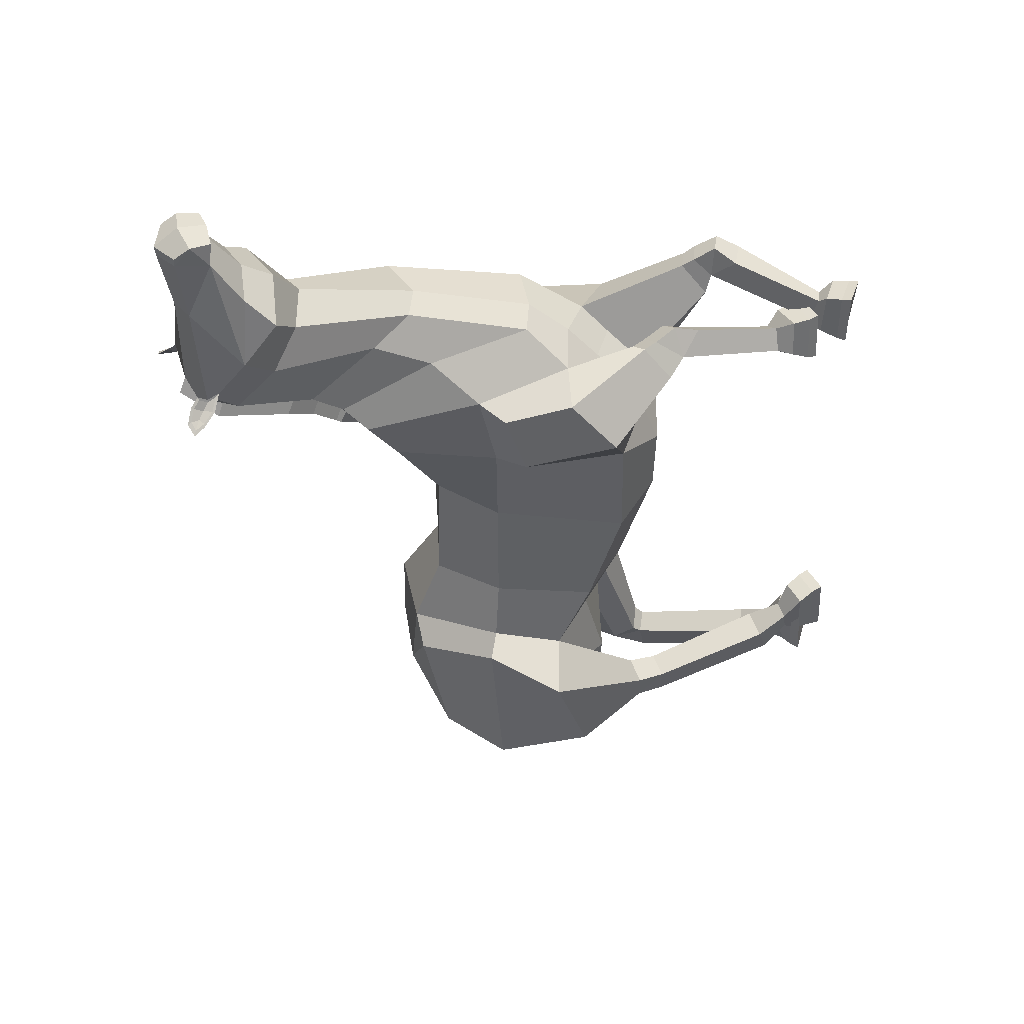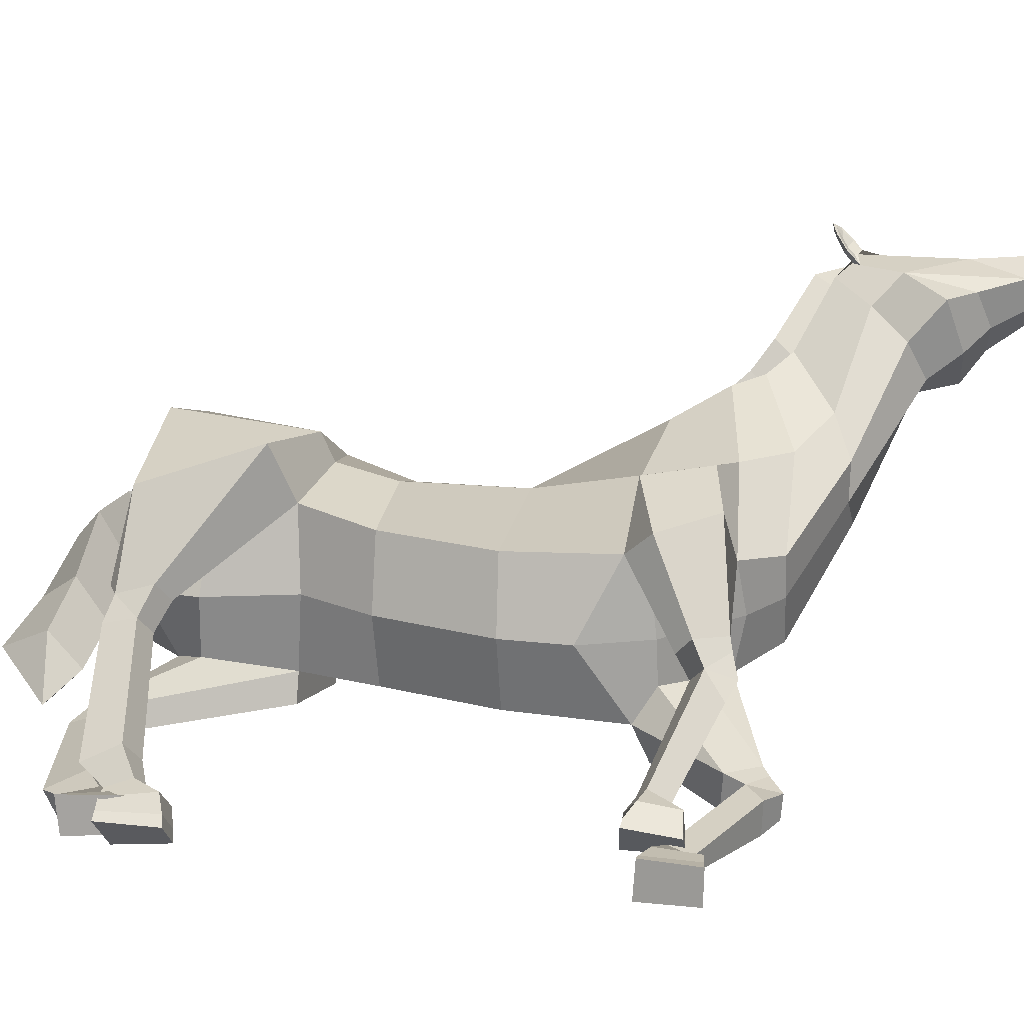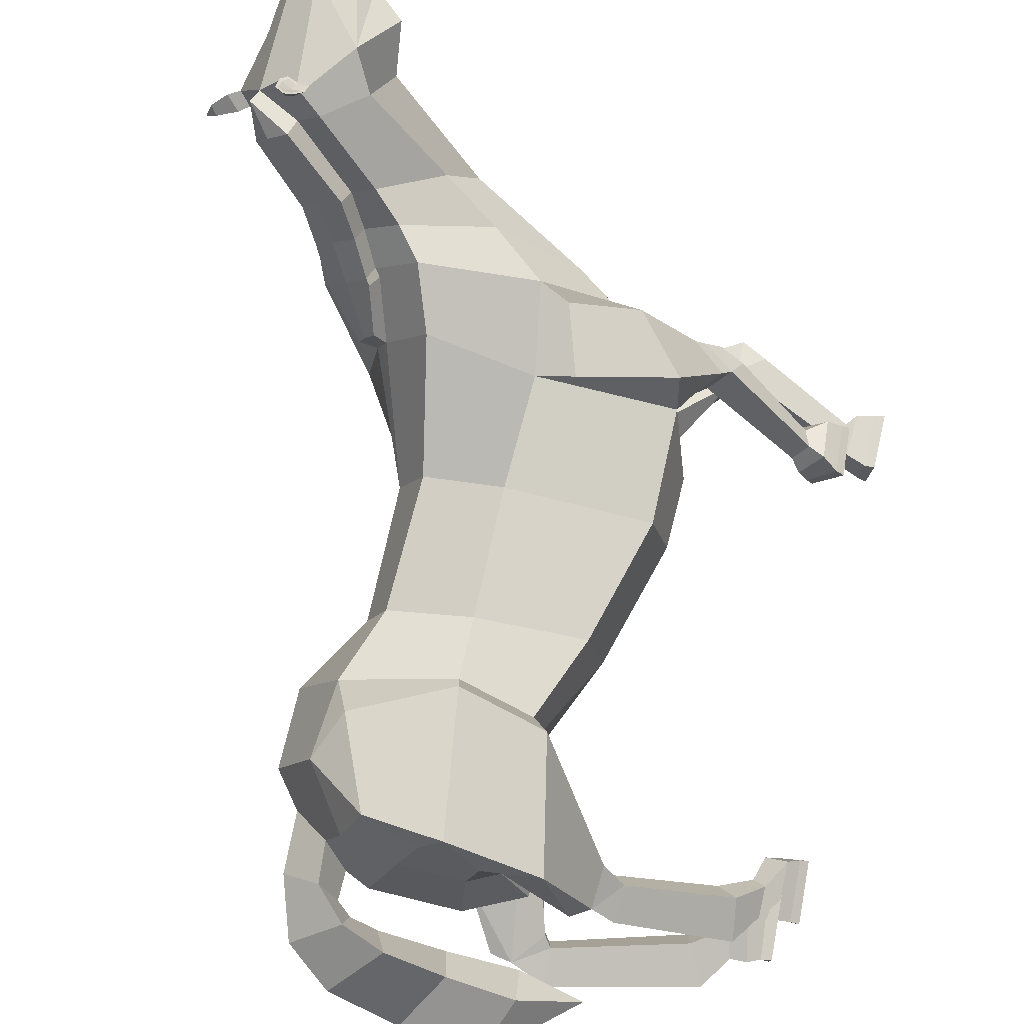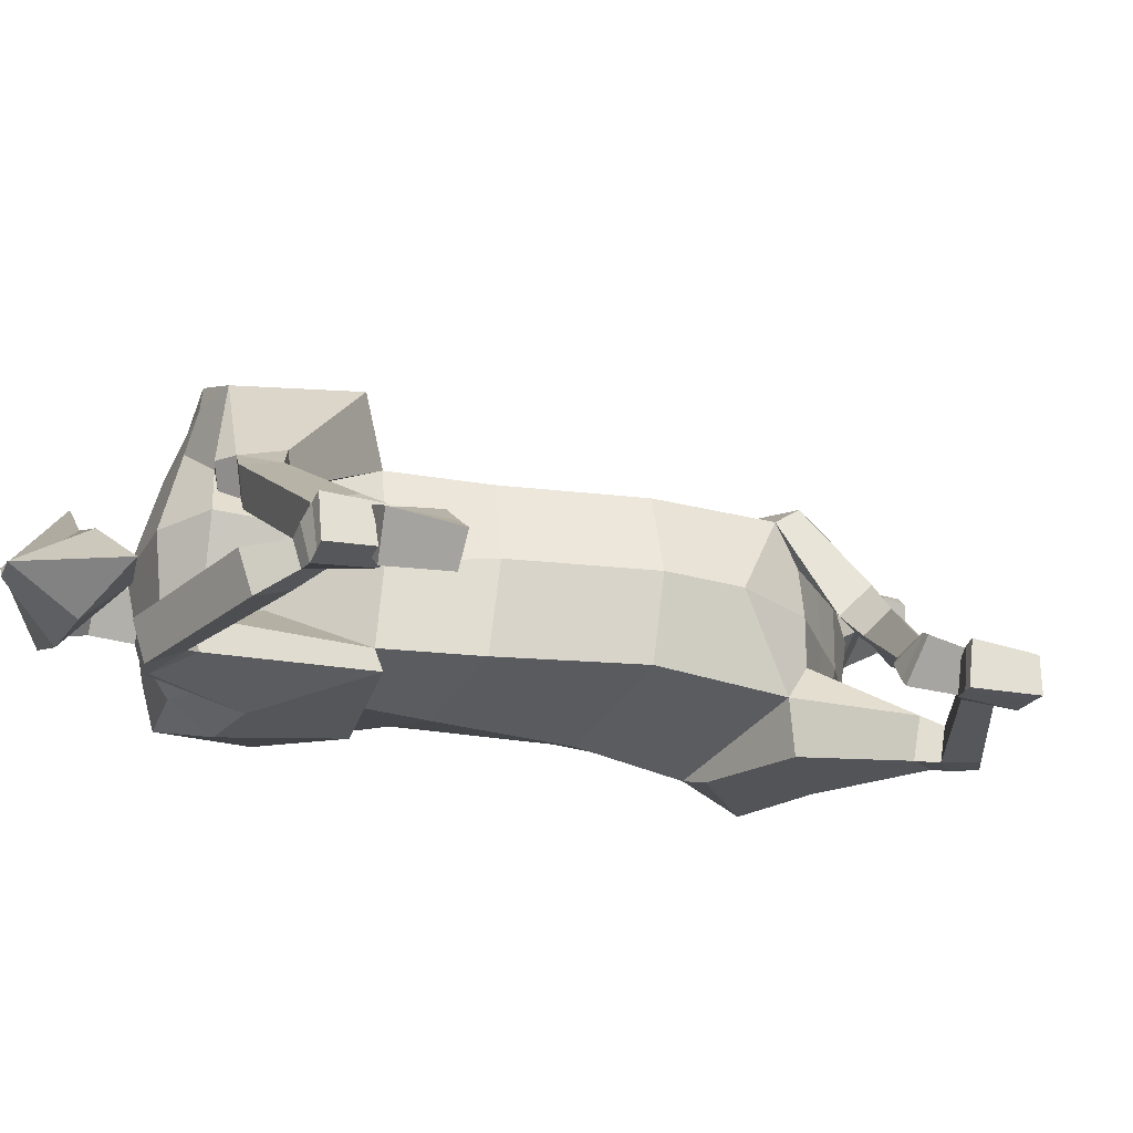
<metadata>
{"format":"obj","ext":"obj","renderer":"f3d","projection":"perspective","resolution":1024,"background":"white","views":[{"elev":44.7,"azim":-163.4,"up":"+Z"},{"elev":15.3,"azim":-76.7,"up":"+Y"},{"elev":73.6,"azim":-167.1,"up":"+Y"},{"elev":-29.5,"azim":-113.4,"up":"+Y"}]}
</metadata>
<code>
o Horse_Cylinder
v 1.693 0.6827 0.5251
v 2.261 0.6863 -1.428
v 3.043 0.6165 0.4842
v 3.02 0.5909 -1.27
v 3.775 0.9909 0.4874
v 4.044 0.7469 -1.501
v 2.044 0.6817 -0.6313
v 3.046 0.6052 -0.7007
v 3.782 0.8819 -0.7567
v 2.186 0.7733 -2.298
v 2.582 0.6283 -2.653
v 4.115 0.7958 -2.219
v 4.468 1.354 1.53
v 3.109 0.532 1.426
v 1.776 0.9702 1.838
v 2.566 0.1278 -2.279
v 3.731 0.8261 -2.747
v 2.611 0.7506 -2.93
v 3.197 0.7893 -2.921
v 4.979 1.877 2.082
v 3.755 0.8104 2.218
v 2.461 0.9005 2.356
v 5.179 2.726 2.533
v 4.784 2.053 2.991
v 4.256 1.774 3.144
v 5.612 3.263 2.843
v 5.328 2.93 3.246
v 5.01 2.829 3.588
v 5.82 3.371 3.055
v 5.579 3.035 3.553
v 5.48 3.451 4.581
v 5.723 3.537 4.05
v 5.718 3.664 4.637
v 5.718 3.666 4.722
v 5.591 3.585 4.812
v 5.412 3.489 4.786
v 2.12 0.4311 -1.409
v 3.025 0.3222 -1.334
v 3.932 0.5677 -1.813
v 3.63 0.3918 -2.665
v 3.201 0.2215 -2.318
v 2.854 0.3995 -2.509
v 3.18 0.4428 -2.688
v 2.283 0.1413 -3.115
v 2.251 0.3409 -3.196
v 1.852 0.1607 -2.84
v 1.81 0.4038 -2.941
v 2.053 0.3422 -3.234
v 2.099 0.05204 -3.118
v 1.77 0.1143 -2.946
v 1.741 0.3439 -3.031
v 0.5701 0.04449 -2.597
v 0.5281 0.3033 -2.704
v 0.3608 0.1578 -3.042
v 0.4105 -0.1487 -2.915
v -0.1862 0.06865 -2.113
v -0.1696 0.3897 -2.114
v -0.1981 0.3594 -2.699
v -0.1955 -0.000683 -2.666
v 0.1577 0.181 -2.744
v 0.2385 0.282 -2.493
v 0.2636 0.1201 -2.424
v 0.189 -0.007305 -2.667
v 0.006537 0.2237 -2.747
v 0.1176 0.3901 -2.204
v 0.1132 0.06876 -2.176
v 0.04414 -0.038 -2.658
v 1.697 0.6429 1.633
v 1.869 0.2543 1.76
v 2.743 0.3642 1.445
v 2.412 0.2593 2.175
v 3.377 0.4522 2.034
v 1.214 0.3895 2.663
v 1.255 0.1021 2.632
v 1.242 0.09625 2.947
v 1.208 0.3391 2.973
v 1.013 0.041 2.825
v 0.9734 0.3579 2.845
v -0.2558 -0.06662 2.566
v -0.2419 0.2576 2.572
v -0.2392 0.2804 2.041
v -0.2076 -0.09143 2.011
v 0.1681 0.2453 2.21
v 0.09714 0.1992 2.431
v 0.1252 0.02452 2.409
v 0.1977 0.03911 2.188
v 0.03383 0.2743 2.109
v 0.01288 0.2542 2.521
v 0.005335 -0.06961 2.516
v 0.07229 -0.01683 2.086
v 1.559 0.1971 2.729
v 1.314 0.1069 2.442
v 1.249 0.4542 2.477
v 1.516 0.443 2.76
v 3.814 1.186 -2.788
v 3.825 1.19 -3.165
v 3.774 1.09 -3.451
v 3.55 0.8381 -3.596
v 2.08 0.3532 -3.644
v 5.275 2.877 3.965
v 5.358 3.176 4.183
v 5.717 3.314 3.087
v 5.863 3.448 3.077
v 5.741 3.377 3.002
v 5.853 3.277 2.975
v 5.853 3.357 2.923
v 5.957 3.472 3.007
v 6.007 3.298 2.881
v 6.024 3.348 2.848
v 6.075 3.436 2.896
v 6.115 3.335 2.836
v 5.76 3.325 3.062
v 5.822 3.371 3.023
v 5.865 3.297 2.975
v 5.872 3.43 3.055
v 5.946 3.448 3
v 5.985 3.314 2.902
v 6.038 3.421 2.913
v 6.074 3.352 2.87
v 5.895 3.38 2.958
v 5.979 3.372 2.916
v -0.1477 0.2677 2.044
v -0.1433 0.2572 2.549
v -0.1597 -0.06764 2.545
v -0.1186 -0.07316 2.028
v -0.1043 0.3232 -2.71
v -0.05393 0.3871 -2.144
v -0.0681 0.06515 -2.137
v -0.09587 -0.009149 -2.661
v 4.738 2.329 2.056
v 5.043 2.94 2.489
v 4.356 2.075 1.546
v 4.518 2.131 1.545
v 5.497 3.481 2.807
v 4.689 2.286 2
v 4.868 2.418 1.898
v 5.163 3.023 2.324
v 5.601 3.519 2.622
v 4.827 2.367 1.851
v 1.495 1.37 0.5314
v 2.228 1.398 -1.384
v 1.657 2.075 0.5135
v 2.277 2.201 -1.409
v 2.967 2.27 0.4866
v 2.951 2.407 -1.273
v 3.692 2.057 0.4869
v 3.957 2.215 -1.465
v 3.922 1.547 0.4874
v 4.348 1.501 -1.466
v 1.825 1.385 -0.6281
v 1.974 2.094 -0.6266
v 2.963 2.264 -0.6922
v 3.722 2.064 -0.7509
v 3.92 1.482 -0.746
v 1.97 1.393 -2.218
v 2.218 2.026 -2.178
v 2.259 1.881 -2.708
v 4.022 2.225 -2.179
v 4.351 1.526 -2.201
v 3.891 2.729 1.539
v 2.919 2.458 1.469
v 1.743 1.795 1.782
v 1.745 1.382 1.825
v 2.009 1.398 -2.777
v 1.891 2.385 -2.748
v 3.619 2.218 -2.749
v 3.452 1.413 -3.287
v 2.524 2.119 -2.875
v 2.534 1.444 -3.031
v 3.35 1.498 -3.027
v 3.104 2.199 -2.867
v 4.312 2.173 1.544
v 4.083 3.021 2.052
v 3.055 2.588 2.285
v 2.318 1.931 2.394
v 2.461 1.418 2.463
v 4.557 3.251 2.533
v 4.047 2.83 2.971
v 3.805 2.462 3.156
v 3.891 2.066 3.136
v 5.076 3.844 2.822
v 4.743 3.659 3.191
v 4.613 3.373 3.538
v 4.7 3.024 3.708
v 5.64 3.763 2.978
v 5.3 4.025 3
v 4.91 3.943 3.456
v 5.166 3.886 4.53
v 5.278 3.646 4.646
v 5.618 3.81 3.936
v 5.382 4.009 3.996
v 5.678 3.938 4.673
v 5.675 3.925 4.573
v 5.436 4.054 4.592
v 5.429 4.066 4.676
v 5.483 3.817 4.842
v 5.302 3.985 4.765
v 5.27 3.659 4.805
v 5.158 3.841 4.746
v 2.123 2.755 -1.617
v 2.921 2.683 -1.392
v 3.816 2.419 -1.756
v 3.451 2.677 -2.612
v 2.735 2.872 -2.708
v 2.417 2.456 -2.811
v 2.938 2.572 -2.751
v 1.626 1.557 -2.888
v 1.761 1.404 -2.813
v 1.435 1.654 -2.412
v 1.6 1.467 -2.32
v 1.653 1.314 -2.671
v 1.457 1.536 -2.781
v 1.227 1.413 -2.501
v 1.38 1.24 -2.416
v 0.2335 0.6734 -2.275
v 0.4092 0.4743 -2.176
v 0.3897 0.2609 -2.519
v 0.1818 0.4966 -2.635
v -0.3582 0.2248 -1.731
v -0.1471 0.009311 -1.722
v -0.1323 -0.05767 -2.264
v -0.3835 0.2368 -2.313
v 0.1192 0.2286 -2.282
v 0.1041 0.3562 -2.031
v -0.005475 0.4811 -2.088
v -0.01108 0.3783 -2.353
v 0.03069 0.1057 -2.276
v 0.0328 0.2535 -1.793
v -0.1619 0.4453 -1.818
v -0.1627 0.358 -2.34
v 1.665 2.115 1.561
v 1.48 1.367 1.187
v 1.7 2.297 1.791
v 2.571 2.544 1.513
v 2.151 2.385 2.296
v 2.772 2.622 2.134
v 1.449 1.151 2.154
v 1.266 1.324 2.3
v 1.4 1.2 2.558
v 1.555 1.054 2.435
v 1.178 1.083 2.488
v 1.379 0.8953 2.325
v 0.06629 0.3407 2.354
v 0.2822 0.1221 2.351
v 0.2952 0.1134 1.809
v 0.03408 0.4045 1.861
v 0.5404 0.4719 1.897
v 0.5822 0.3642 2.104
v 0.4696 0.4722 2.191
v 0.4085 0.596 2.002
v 0.4477 0.3611 1.808
v 0.5007 0.2746 2.278
v 0.2845 0.4951 2.316
v 0.257 0.5492 1.95
v 1.638 1.492 2.45
v 1.342 1.541 2.186
v 1.549 1.336 2.015
v 1.792 1.335 2.327
v 3.573 1.506 -2.925
v 3.769 1.847 -2.759
v 4.102 1.526 -2.52
v 3.578 1.507 -3.186
v 3.211 1.252 -3.327
v 3.736 1.877 -3.136
v 4.082 1.549 -3.073
v 1.96 0.6555 -3.317
v 3.459 1.881 -3.42
v 3.887 1.587 -3.638
v 1.357 0.5188 -3.449
v 3.074 1.784 -3.559
v 3.49 1.423 -3.941
v 1.926 1.004 -3.617
v 2.157 0.7374 -4.159
v 4.849 3.25 4.017
v 4.63 3.769 3.866
v 5.069 3.448 4.236
v 4.911 3.794 4.112
v 5.211 3.943 3.035
v 5.387 4.05 3.027
v 5.271 3.949 2.955
v 5.213 4.071 2.911
v 5.29 4.051 2.867
v 5.43 4.132 2.953
v 5.277 4.207 2.808
v 5.331 4.211 2.778
v 5.426 4.245 2.829
v 5.34 4.3 2.758
v 5.235 3.979 3.008
v 5.299 4.026 2.969
v 5.236 4.079 2.912
v 5.37 4.062 3.004
v 5.405 4.126 2.944
v 5.286 4.185 2.832
v 5.402 4.214 2.848
v 5.346 4.26 2.796
v 5.328 4.088 2.9
v 5.341 4.168 2.851
v 0.3503 0.1884 1.808
v 0.3559 0.183 2.327
v 0.1395 0.4029 2.335
v 0.1099 0.4548 1.87
v -0.06511 0.02183 -2.275
v -0.06963 0.09906 -1.747
v -0.2762 0.3062 -1.758
v -0.2951 0.2914 -2.319
v 4.467 2.677 2.047
v 4.762 3.169 2.491
v 4.267 2.269 1.542
v 4.372 2.408 1.539
v 5.272 3.718 2.8
v 4.417 2.638 1.99
v 4.463 2.283 1.54
v 4.506 2.817 1.891
v 4.688 2.647 1.87
v 4.804 3.311 2.327
v 5.008 3.214 2.295
v 5.304 3.823 2.616
v 5.481 3.696 2.591
v 5.681 3.833 2.833
v 4.471 2.774 1.843
v 1.712 0.2402 -3.36
v 1.763 -0.0584 -3.241
v 1.247 1.336 -2.823
v 1.448 1.108 -2.71
v 1.406 0.401 2.832
v 1.453 0.1562 2.819
v 1.701 1.238 2.364
v 1.546 1.39 2.486
v 2.838 0.5104 -3.623
v 2.859 0.9995 -4.053
v 2.618 0.8763 -3.325
v 2.544 1.321 -3.591
v 4.364 1.313 2.604
v 5.096 2.277 2.34
v 3.1 0.9987 2.709
v 2.865 1.47 2.736
v 4.899 2.599 2.306
v 4.85 2.907 2.107
v 5.02 2.695 2.137
v 3.55 2.582 2.693
v 4.307 3.088 2.324
v 2.774 1.87 2.743
v 4.617 2.884 2.301
v 4.656 3.036 2.134
v 2.163 0.9288 2.122
v 2.148 1.4 2.18
v 2.071 1.869 2.12
f 150 141 2 7
f 7 2 4 8
f 8 4 6 9
f 9 6 149 154
f 5 9 154 148
f 5 148 132 13
f 3 8 9 5
f 1 7 8 3
f 140 150 7 1
f 6 4 39
f 2 141 155 10
f 11 48 10
f 149 6 12 159
f 12 17 95 261 159
f 11 18 42 16
f 13 132 135 130 20
f 48 47 2 10
f 17 12 40
f 3 5 13 14
f 1 3 14 68
f 140 1 68 232
f 37 16 41 38
f 18 19 43 42
f 169 18 11 164
f 170 19 18 169
f 155 164 11 10
f 14 13 20 21
f 346 345 22 176
f 333 334 23 24
f 335 333 24 25
f 334 337 131 23
f 336 335 25 180
f 180 25 28 184
f 24 23 26 27
f 23 131 134 26
f 25 24 27 28
f 184 28 100 274
f 27 26 104 102 30
f 26 134 185 103 104
f 28 27 30 100
f 30 102 29 32
f 31 32 33
f 32 190 193 33
f 38 41 40 39
f 200 209 210 143
f 42 43 41
f 16 42 41
f 41 43 40
f 19 17 40 43
f 4 2 37 38
f 2 47 46 37
f 48 11 45
f 37 46 49 16
f 48 45 44 49
f 16 49 44
f 321 322 55 54
f 49 46 50
f 47 48 51
f 46 47 51 50
f 51 321 54 53
f 50 51 53 52
f 322 50 52 55
f 54 55 63 60
f 39 12 6
f 55 52 62 63
f 52 53 61 62
f 53 54 60 61
f 60 63 67 64
f 63 62 66 67
f 62 61 65 66
f 61 60 64 65
f 68 14 70 69
f 232 68 15 163
f 69 70 72 71
f 21 22 71 72
f 14 21 72 70
f 325 76 75 326
f 76 73 78
f 75 76 78 77
f 74 75 77
f 73 74 86 83
f 74 77 85 86
f 77 78 84 85
f 78 73 83 84
f 83 86 90 87
f 86 85 89 90
f 85 84 88 89
f 84 83 87 88
f 40 12 39
f 345 15 93 94
f 69 71 91 92
f 69 92 93 68
f 68 93 15
f 22 94 91 71
f 326 75 74
f 259 95 17 19 170
f 101 30 31
f 276 101 31 189
f 100 30 101
f 32 31 30
f 274 100 101 276
f 106 107 110 109
f 104 103 107 106
f 108 111 119 117
f 105 106 109 108
f 102 104 106 105
f 107 103 115 116
f 105 108 117 114
f 109 110 111
f 29 102 112 113
f 111 110 118 119
f 103 29 113 115
f 108 109 111
f 190 32 29 103 185
f 118 121 119
f 118 116 120 121
f 120 113 112 114
f 113 120 116 115
f 120 114 117 121
f 102 105 114 112
f 110 107 116 118
f 121 117 119
f 132 148 172
f 150 151 143 141
f 151 152 145 143
f 152 153 147 145
f 153 154 149 147
f 146 148 154 153
f 146 160 308 148
f 144 146 153 152
f 142 144 152 151
f 140 142 151 150
f 147 202 201 145
f 143 156 155 141
f 211 157 156
f 149 159 158 147
f 158 159 261 260 166
f 157 165 205 168
f 160 173 306 311 308
f 143 210 211 156
f 166 203 158
f 144 161 160 146
f 142 231 161 144
f 140 232 231 142
f 200 201 204 165
f 168 205 206 171
f 169 164 157 168
f 170 169 168 171
f 155 156 157 164
f 161 174 173 160
f 346 176 175 347
f 340 178 177 341
f 342 179 178 340
f 341 177 307 343
f 336 180 179 342
f 180 184 183 179
f 178 182 181 177
f 177 181 310 307
f 179 183 182 178
f 184 274 275 183
f 182 187 278 280 181
f 181 280 279 185 310
f 183 275 187 182
f 187 191 186 278
f 188 194 191
f 191 194 193 190
f 201 202 203 204
f 205 204 206
f 165 204 205
f 204 203 206
f 171 206 203 166
f 145 201 200 143
f 211 208 157
f 165 212 209 200
f 211 212 207 208
f 157 208 207 165
f 165 207 212
f 324 217 218 323
f 212 213 209
f 210 214 211
f 209 213 214 210
f 214 216 217 324
f 213 215 216 214
f 323 218 215 213
f 217 223 226 218
f 202 147 158
f 218 226 225 215
f 215 225 224 216
f 216 224 223 217
f 223 227 230 226
f 226 230 229 225
f 225 229 228 224
f 224 228 227 223
f 231 233 234 161
f 232 163 162 231
f 233 235 236 234
f 174 236 235 175
f 161 234 236 174
f 327 328 239 240
f 240 242 237
f 239 241 242 240
f 238 241 239
f 237 247 250 238
f 238 250 249 241
f 241 249 248 242
f 242 248 247 237
f 247 251 254 250
f 250 254 253 249
f 249 253 252 248
f 248 252 251 247
f 203 202 158
f 347 258 257 162
f 233 256 255 235
f 233 231 257 256
f 231 162 257
f 175 235 255 258
f 328 238 239
f 259 170 171 166 260
f 277 188 187
f 276 189 188 277
f 275 277 187
f 191 187 188
f 274 276 277 275
f 282 285 286 283
f 280 282 283 279
f 284 293 295 287
f 281 284 285 282
f 278 281 282 280
f 283 292 291 279
f 281 290 293 284
f 285 287 286
f 186 289 288 278
f 287 295 294 286
f 279 291 289 186
f 284 287 285
f 190 185 279 186 191
f 294 295 297
f 294 297 296 292
f 296 290 288 289
f 289 291 292 296
f 296 297 293 290
f 278 288 290 281
f 286 294 292 283
f 297 295 293
f 308 172 148
f 49 50 322
f 51 48 321
f 48 49 322 321
f 212 323 213
f 214 324 211
f 211 324 323 212
f 39 4 38
f 93 92 74 73
f 91 326 74 92
f 73 76 325
f 94 325 326 91
f 255 256 238 328
f 237 327 240
f 258 255 328 327
f 257 237 238 256
f 16 44 45 11
f 176 336 342 175
f 173 341 343 306
f 175 342 340 174
f 174 340 341 173
f 176 22 335 336
f 20 130 337 334
f 22 21 333 335
f 21 20 334 333
f 175 258 347
f 237 257 258 327
f 163 346 347 162
f 22 345 94
f 73 325 94 93
f 163 15 345 346
f 95 259 262 96
f 33 193 192 34
f 34 192 196 35
f 35 196 198 36
f 36 198 189 31
f 34 35 33
f 36 31 35
f 31 33 35
f 127 126 58 57
f 57 58 59 56
f 128 127 57 56
f 129 128 56 59
f 126 129 59 58
f 123 122 81 80
f 80 81 82 79
f 124 123 80 79
f 125 124 79 82
f 122 125 82 81
f 265 96 97 268
f 261 95 96 265
f 96 262 167 97
f 268 97 98 271
f 97 167 263 98
f 329 331 266 99
f 330 329 99 273
f 99 266 269
f 273 99 269
f 87 90 125 122
f 90 89 124 125
f 89 88 123 124
f 88 87 122 123
f 64 67 129 126
f 67 66 128 129
f 66 65 127 128
f 65 64 126 127
f 339 136 314 338
f 337 130 136 339
f 135 132 133 139
f 130 135 139 136
f 134 131 137 138
f 138 137 316 318
f 136 139 133 312 314
f 319 138 318
f 133 132 312
f 185 134 138 319
f 132 172 312
f 260 264 262 259
f 194 195 192 193
f 195 197 196 192
f 197 199 198 196
f 199 188 189 198
f 195 194 197
f 199 197 188
f 188 197 194
f 303 220 221 302
f 220 219 222 221
f 304 219 220 303
f 305 222 219 304
f 302 221 222 305
f 299 244 245 298
f 244 243 246 245
f 300 243 244 299
f 301 246 243 300
f 298 245 246 301
f 265 268 267 264
f 261 265 264 260
f 264 267 167 262
f 268 271 270 267
f 267 270 263 167
f 332 272 266 331
f 330 273 272 332
f 272 269 266
f 273 269 272
f 251 298 301 254
f 254 301 300 253
f 253 300 299 252
f 252 299 298 251
f 227 302 305 230
f 230 305 304 229
f 229 304 303 228
f 228 303 302 227
f 344 338 314 313
f 343 344 313 306
f 311 320 309 308
f 306 313 320 311
f 310 317 315 307
f 317 318 316 315
f 313 314 312 309 320
f 319 318 317
f 309 312 308
f 185 319 317 310
f 308 312 172
f 271 330 332 270
f 270 332 331 263
f 271 98 329 330
f 98 263 331 329
f 307 315 344 343
f 315 316 338 344
f 131 337 339 137
f 137 339 338 316

</code>
